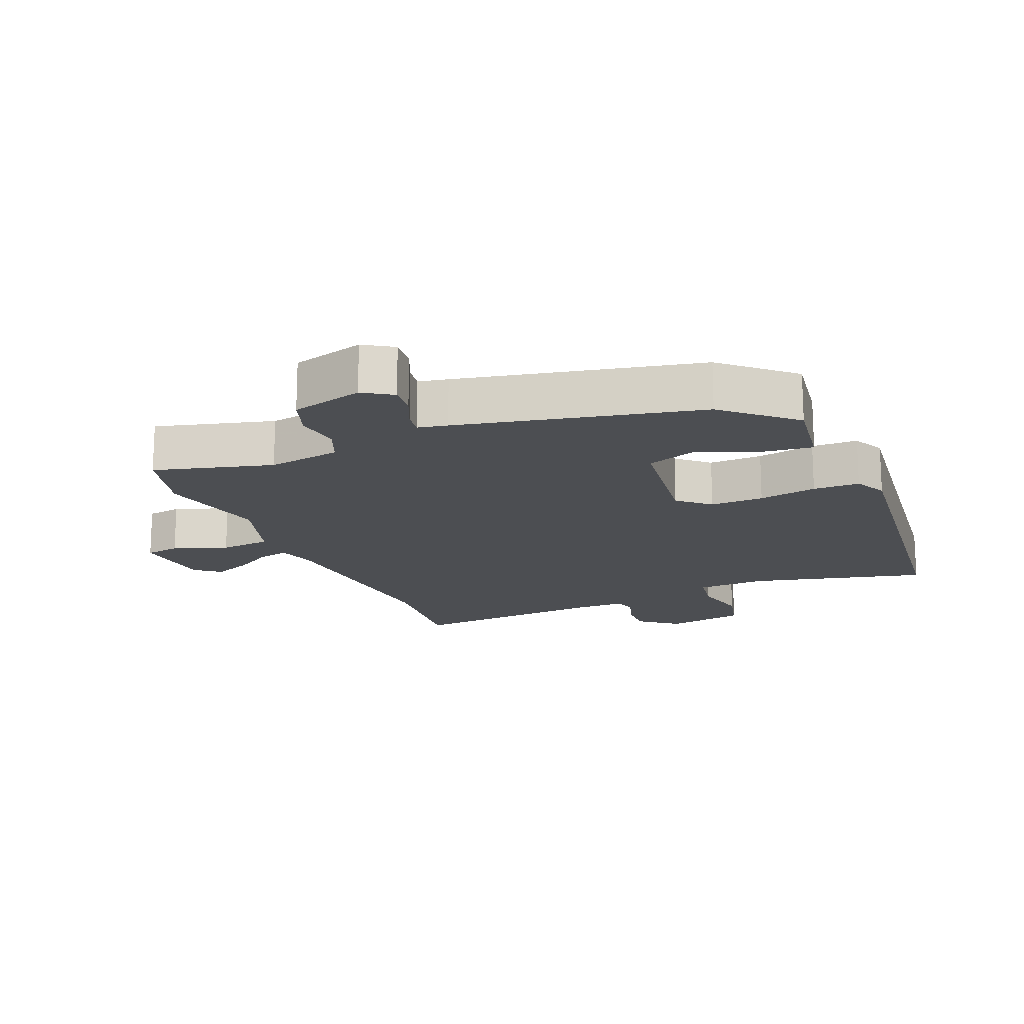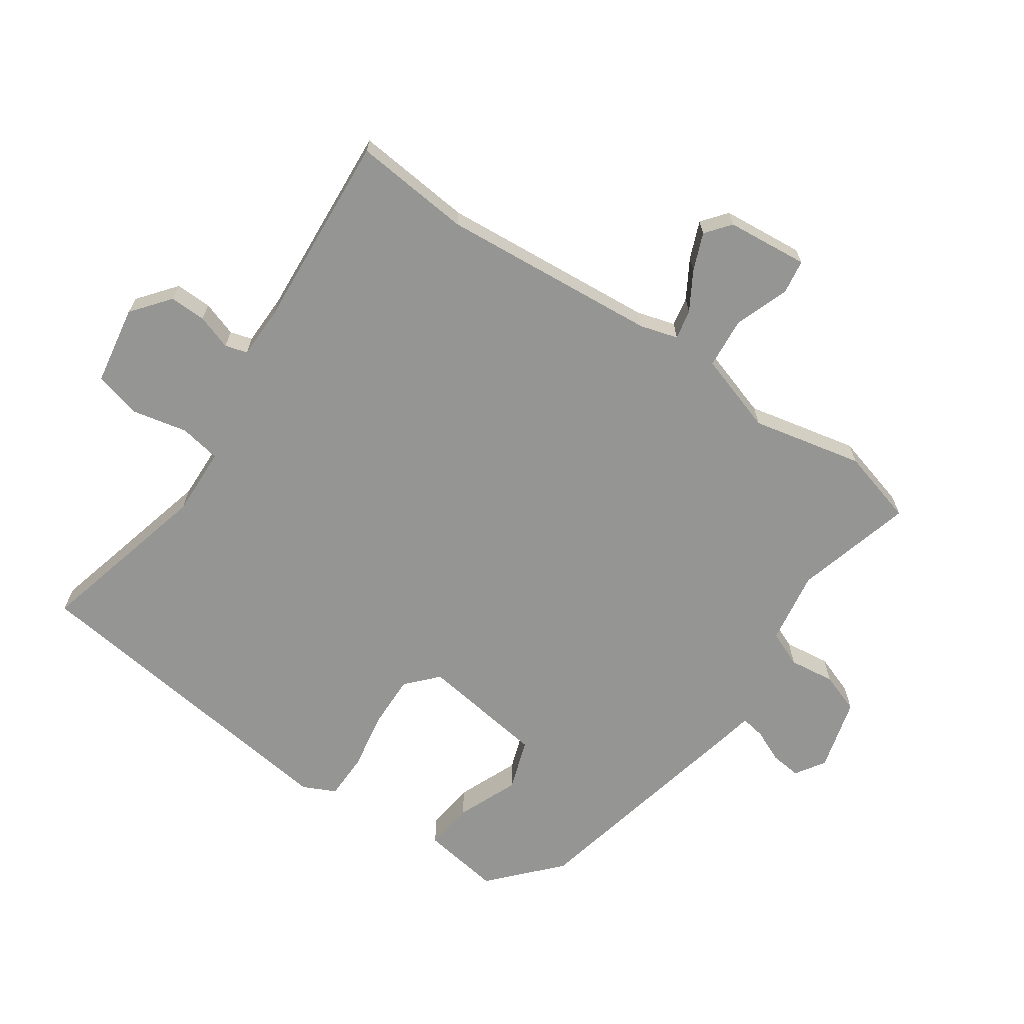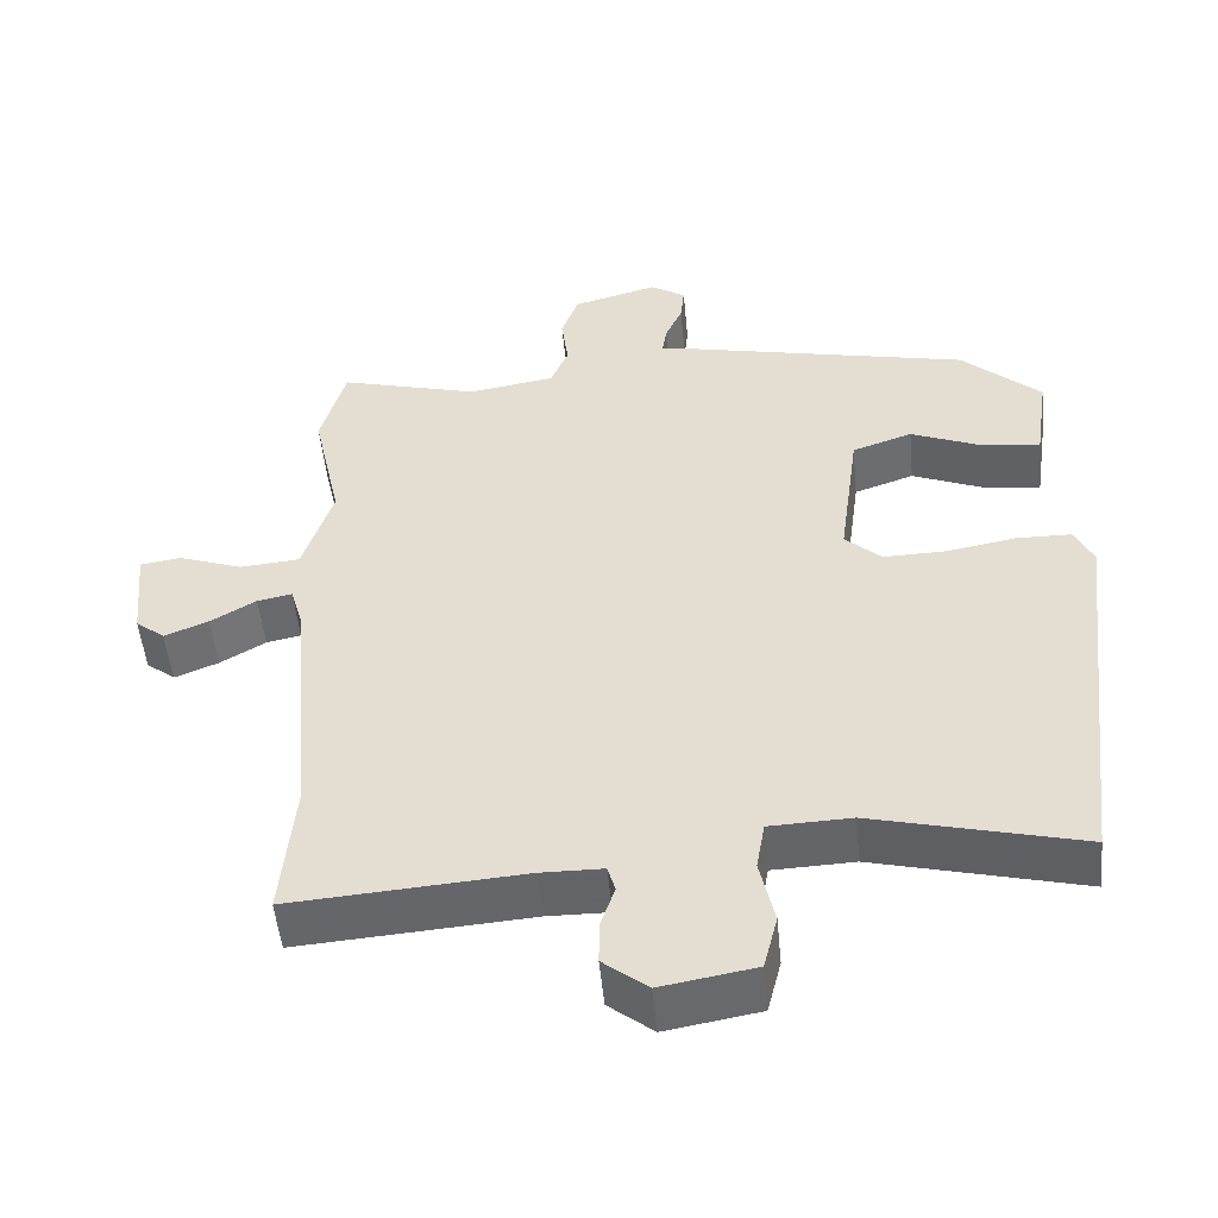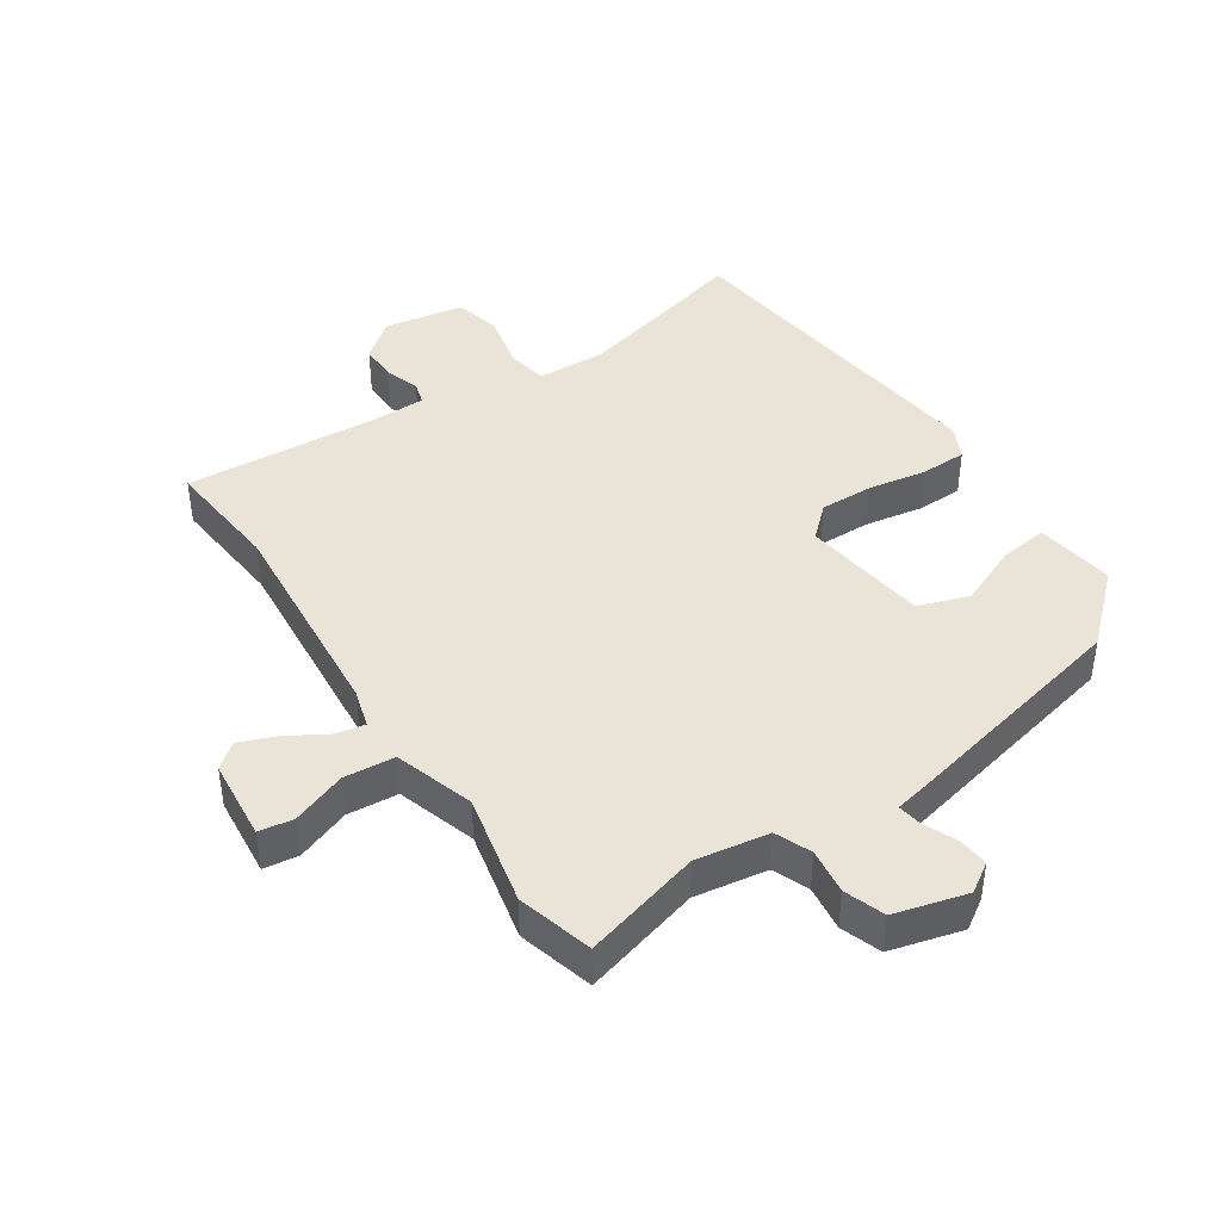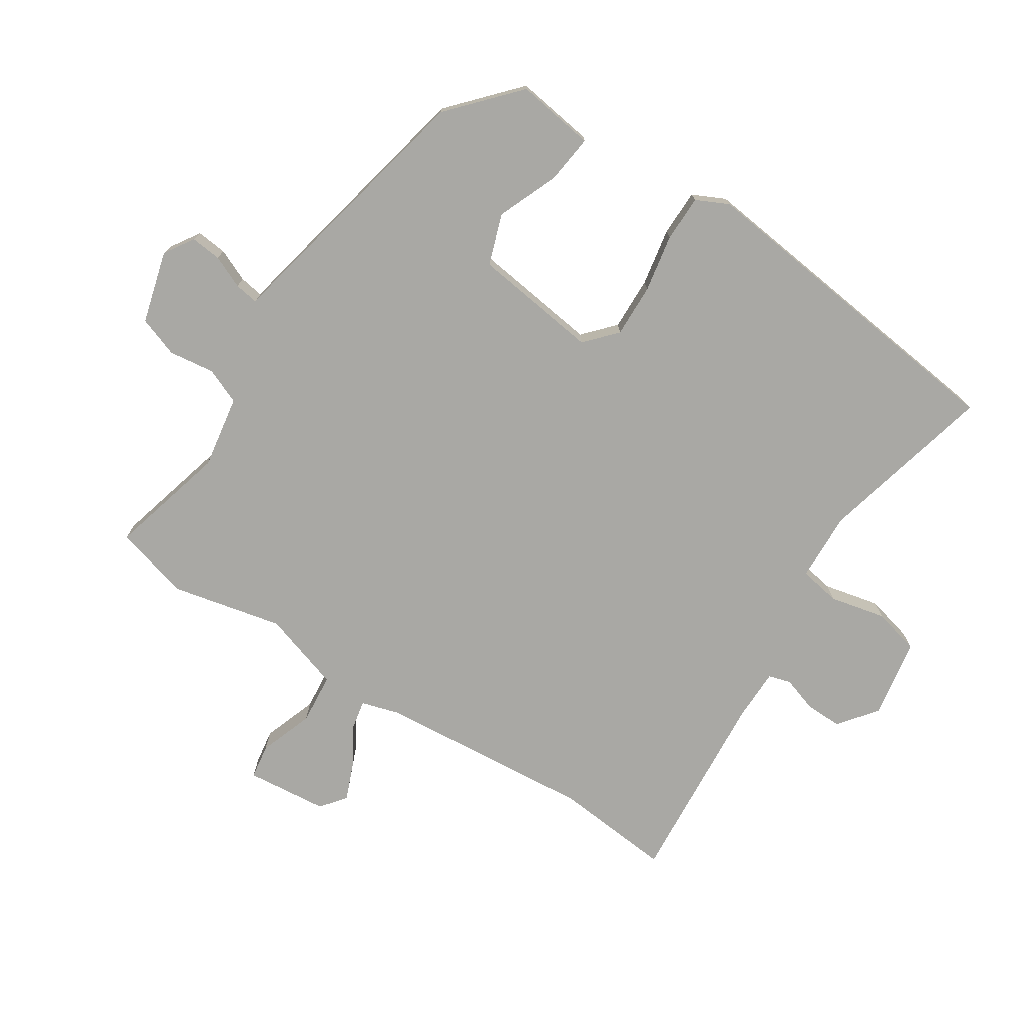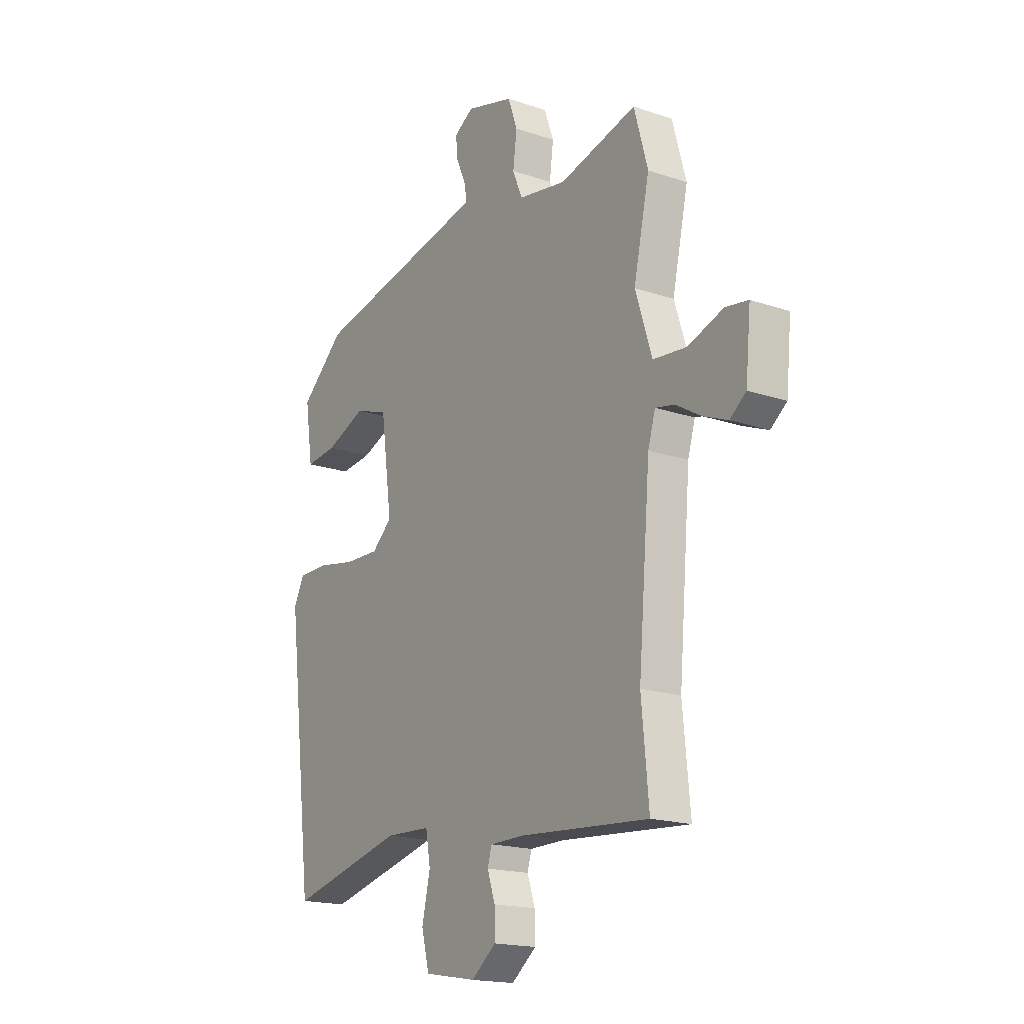
<metadata>
{"format":"obj","ext":"obj","renderer":"f3d","projection":"perspective","resolution":1024,"background":"white","views":[{"elev":-16.9,"azim":22.8,"up":"+Y"},{"elev":-67.3,"azim":-124.6,"up":"+Y"},{"elev":-51.2,"azim":5.5,"up":"+Z"},{"elev":42.9,"azim":-33.7,"up":"+Y"},{"elev":-74.9,"azim":57.3,"up":"+Y"},{"elev":-17.8,"azim":-123.8,"up":"+Z"}]}
</metadata>
<code>
v 0.436 0.07 -0.522
v 0.166 0.07 -0.454
v 0.06 0.07 -0.458
v 0.049 0.07 -0.521
v 0.068 0.07 -0.607
v 0.05 0.07 -0.678
v -0.072 0.07 -0.699
v -0.13 0.07 -0.653
v -0.129 0.07 -0.597
v -0.111 0.07 -0.543
v -0.121 0.07 -0.509
v -0.201 0.07 -0.508
v -0.503 0.07 -0.53
v -0.486 0.07 -0.35
v -0.514 0.07 -0.017
v -0.531 0.07 0.041
v -0.576 0.07 0.032
v -0.635 0.07 -0.003
v -0.692 0.07 -0.026
v -0.73 0.07 0.004
v -0.742 0.07 0.129
v -0.689 0.07 0.137
v -0.606 0.07 0.107
v -0.528 0.07 0.114
v -0.489 0.07 0.236
v -0.526 0.07 0.406
v -0.494 0.07 0.522
v -0.313 0.07 0.473
v -0.201 0.07 0.491
v -0.178 0.07 0.546
v -0.187 0.07 0.616
v -0.165 0.07 0.678
v -0.054 0.07 0.708
v -0.009 0.07 0.679
v -0.014 0.07 0.632
v -0.036 0.07 0.582
v -0.042 0.07 0.545
v 0.003 0.07 0.536
v 0.372 0.07 0.455
v 0.475 0.07 0.361
v 0.457 0.07 0.24
v 0.383 0.07 0.249
v 0.289 0.07 0.288
v 0.211 0.07 0.261
v 0.185 0.07 0.068
v 0.232 0.07 0.025
v 0.314 0.07 0.027
v 0.403 0.07 0.043
v 0.474 0.07 0.042
v 0.498 0.07 -0.008
v 0.436 0 -0.522
v 0.166 0 -0.454
v 0.06 0 -0.458
v 0.049 0 -0.521
v 0.068 0 -0.607
v 0.05 0 -0.678
v -0.072 0 -0.699
v -0.13 0 -0.653
v -0.129 0 -0.597
v -0.111 0 -0.543
v -0.121 0 -0.509
v -0.201 0 -0.508
v -0.503 0 -0.53
v -0.486 0 -0.35
v -0.514 0 -0.017
v -0.531 0 0.041
v -0.576 0 0.032
v -0.635 0 -0.003
v -0.692 0 -0.026
v -0.73 0 0.004
v -0.742 0 0.129
v -0.689 0 0.137
v -0.606 0 0.107
v -0.528 0 0.114
v -0.489 0 0.236
v -0.526 0 0.406
v -0.494 0 0.522
v -0.313 0 0.473
v -0.201 0 0.491
v -0.178 0 0.546
v -0.187 0 0.616
v -0.165 0 0.678
v -0.054 0 0.708
v -0.009 0 0.679
v -0.014 0 0.632
v -0.036 0 0.582
v -0.042 0 0.545
v 0.003 0 0.536
v 0.372 0 0.455
v 0.475 0 0.361
v 0.457 0 0.24
v 0.383 0 0.249
v 0.289 0 0.288
v 0.211 0 0.261
v 0.185 0 0.068
v 0.232 0 0.025
v 0.314 0 0.027
v 0.403 0 0.043
v 0.474 0 0.042
v 0.498 0 -0.008
f 47 48 49 50
f 46 47 50 1
f 45 46 1 2
f 40 41 42 43
f 40 43 44
f 37 38 39 40
f 37 40 44
f 33 34 35 36
f 33 36 37
f 30 31 32 33
f 29 30 33 37
f 25 26 27 28
f 24 25 28 29
f 20 21 22 23
f 20 23 24
f 17 18 19 20
f 16 17 20 24
f 15 16 24 29
f 12 13 14
f 11 12 14 15
f 7 8 9 10
f 5 6 7 10
f 4 5 10 11
f 3 4 11 15
f 45 2 3 15
f 37 44 45
f 15 29 37 45
f 100 99 98 97
f 51 100 97 96
f 52 51 96 95
f 93 92 91 90
f 94 93 90
f 90 89 88 87
f 94 90 87
f 86 85 84 83
f 87 86 83
f 83 82 81 80
f 87 83 80 79
f 78 77 76 75
f 79 78 75 74
f 73 72 71 70
f 74 73 70
f 70 69 68 67
f 74 70 67 66
f 79 74 66 65
f 64 63 62
f 65 64 62 61
f 60 59 58 57
f 60 57 56 55
f 61 60 55 54
f 65 61 54 53
f 65 53 52 95
f 95 94 87
f 95 87 79 65
f 1 51 52 2
f 2 52 53 3
f 3 53 54 4
f 4 54 55 5
f 5 55 56 6
f 6 56 57 7
f 7 57 58 8
f 8 58 59 9
f 9 59 60 10
f 10 60 61 11
f 11 61 62 12
f 12 62 63 13
f 13 63 64 14
f 14 64 65 15
f 15 65 66 16
f 16 66 67 17
f 17 67 68 18
f 18 68 69 19
f 19 69 70 20
f 20 70 71 21
f 21 71 72 22
f 22 72 73 23
f 23 73 74 24
f 24 74 75 25
f 25 75 76 26
f 26 76 77 27
f 27 77 78 28
f 28 78 79 29
f 29 79 80 30
f 30 80 81 31
f 31 81 82 32
f 32 82 83 33
f 33 83 84 34
f 34 84 85 35
f 35 85 86 36
f 36 86 87 37
f 37 87 88 38
f 38 88 89 39
f 39 89 90 40
f 40 90 91 41
f 41 91 92 42
f 42 92 93 43
f 43 93 94 44
f 44 94 95 45
f 45 95 96 46
f 46 96 97 47
f 47 97 98 48
f 48 98 99 49
f 49 99 100 50
f 50 100 51 1

</code>
